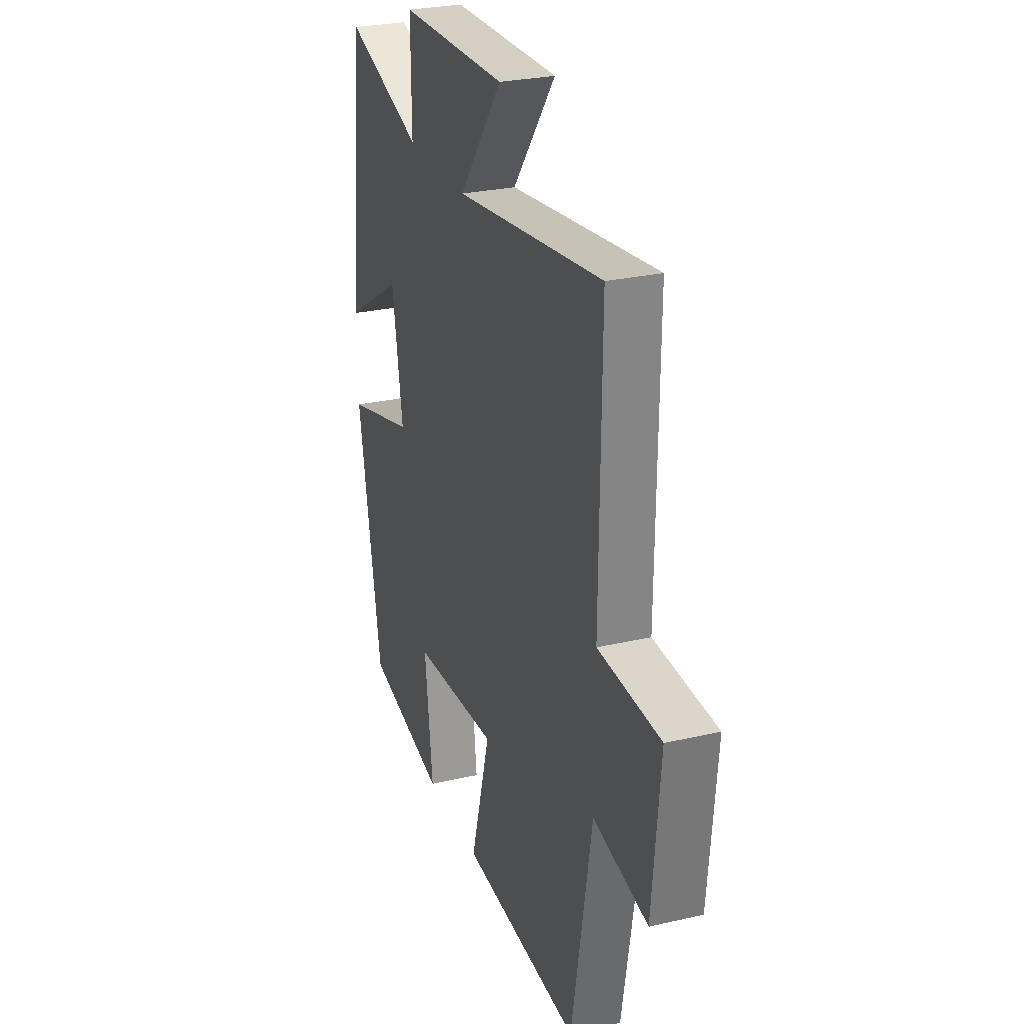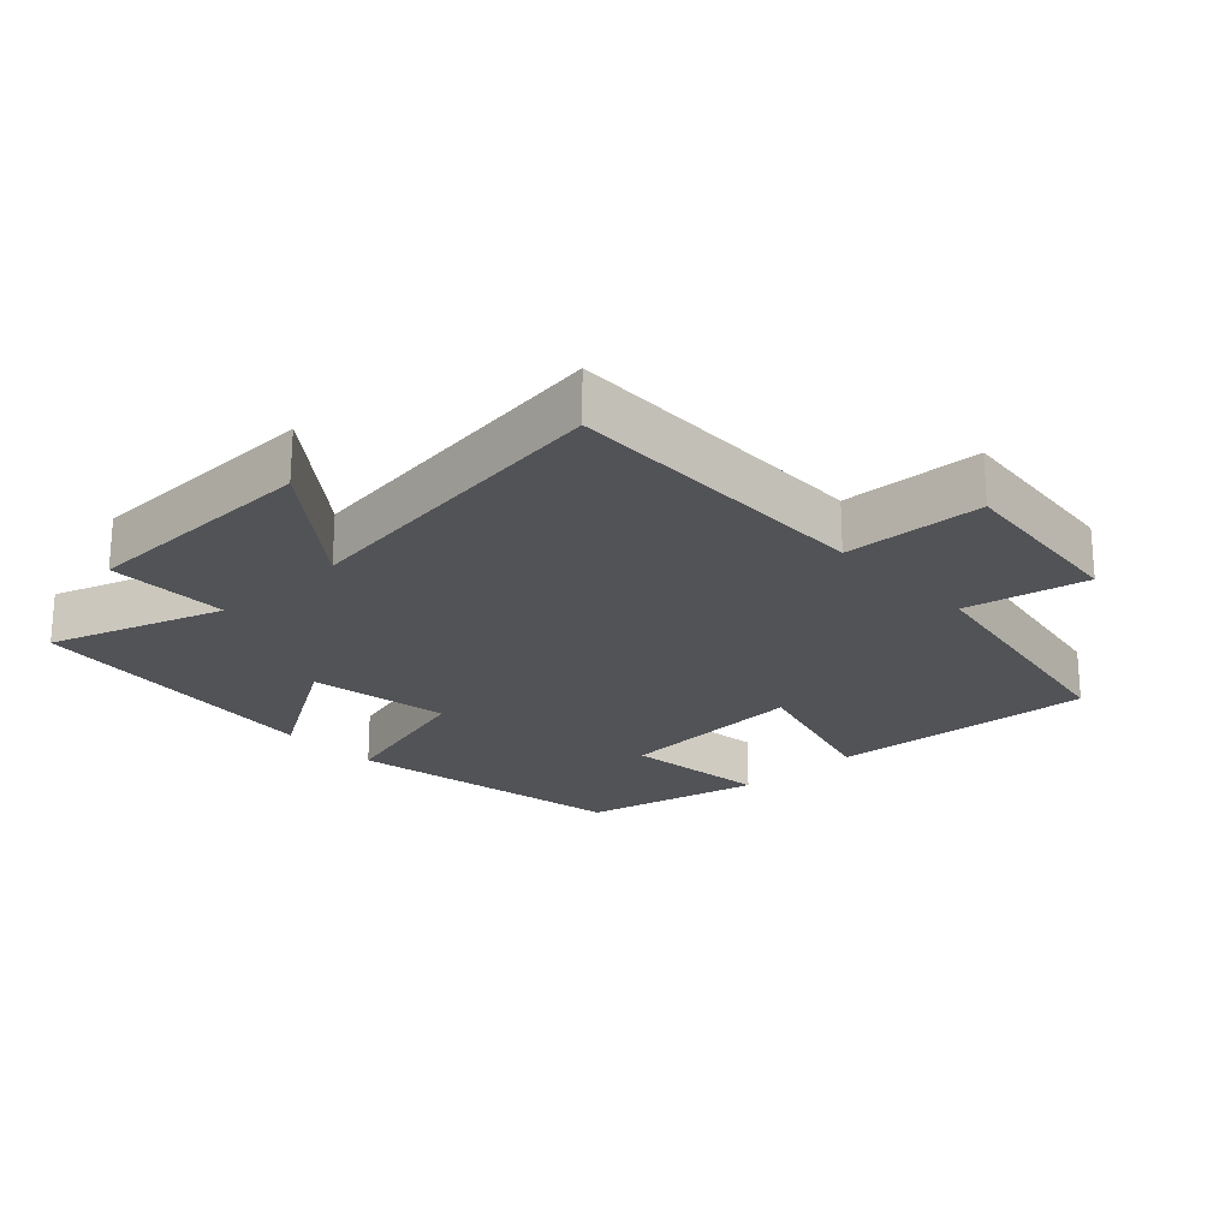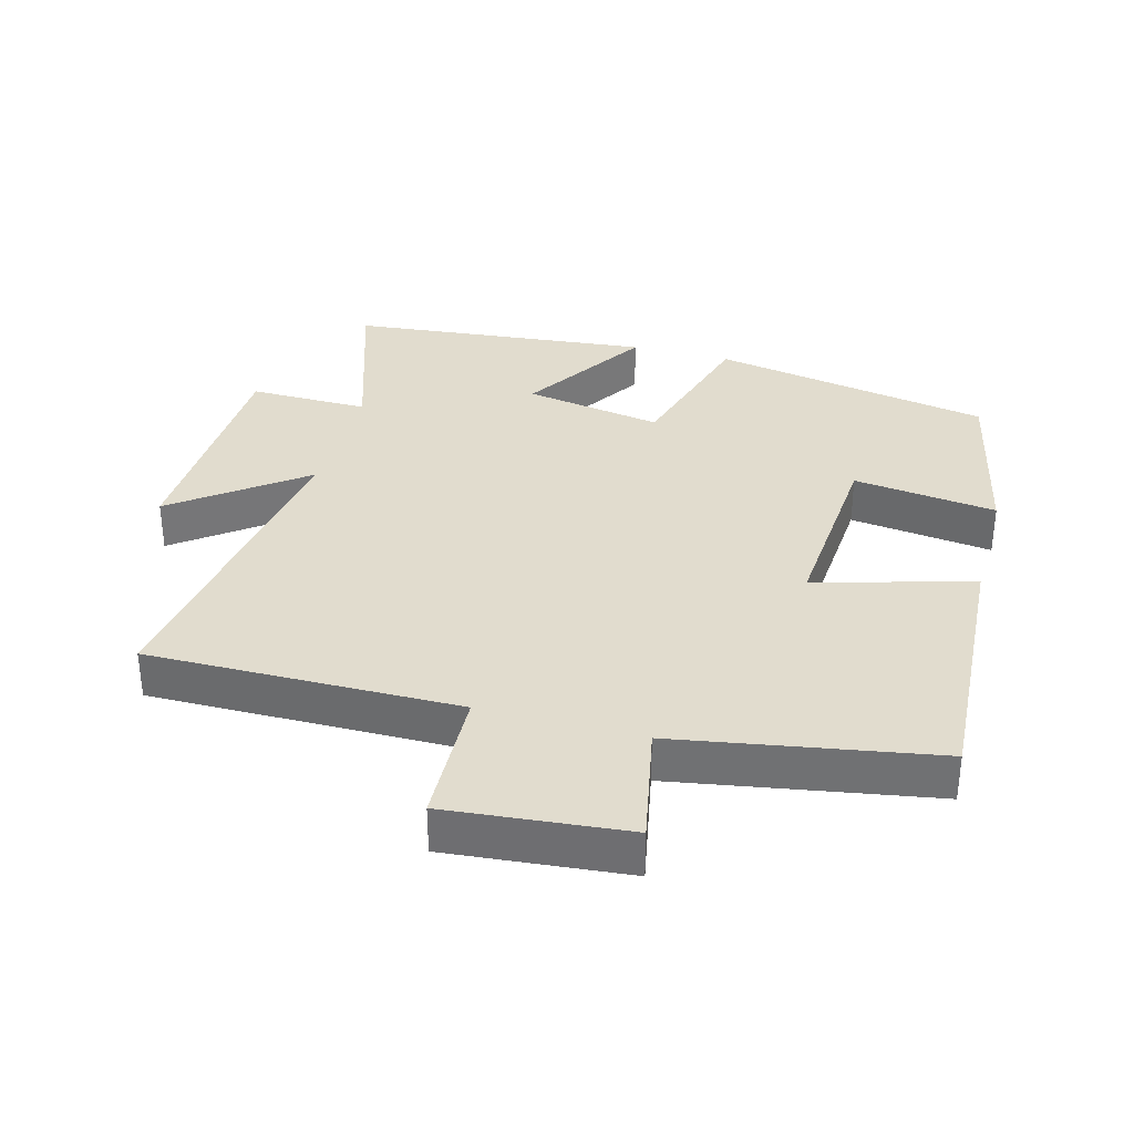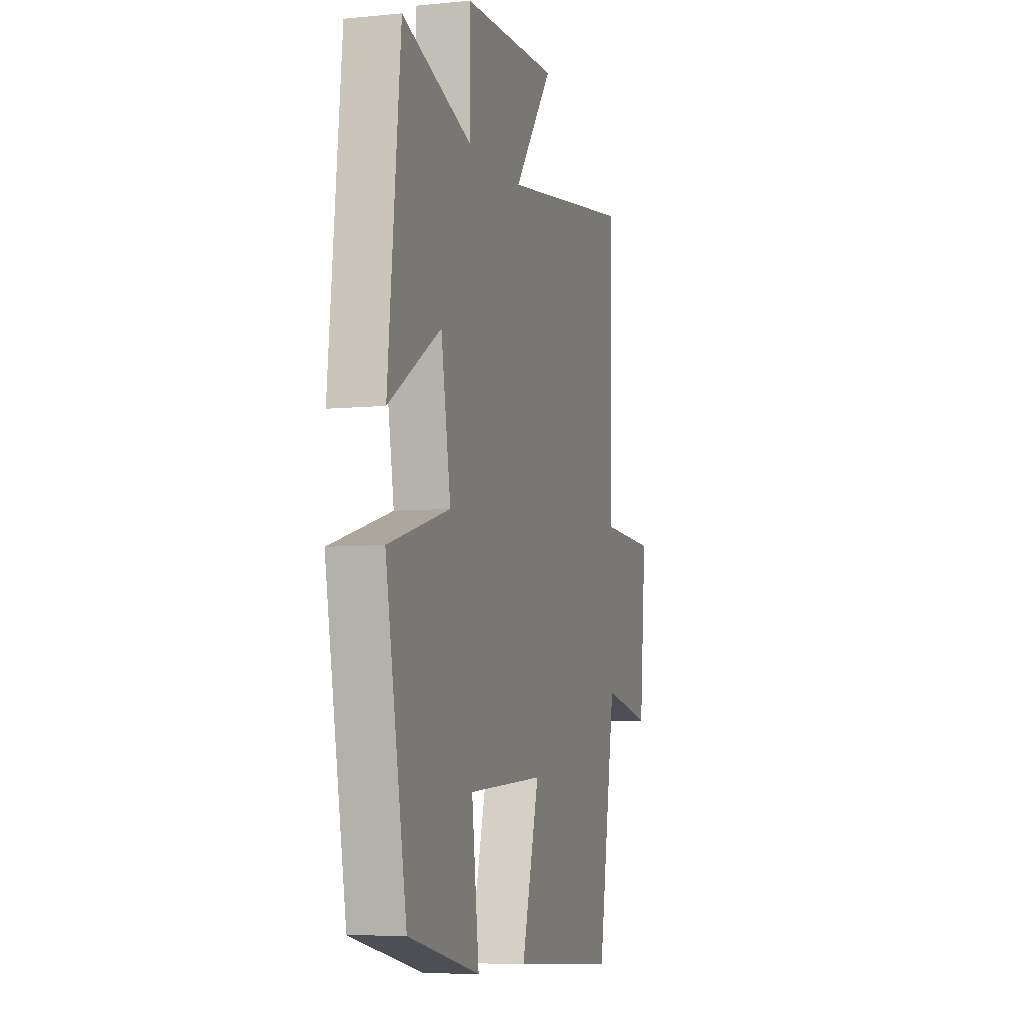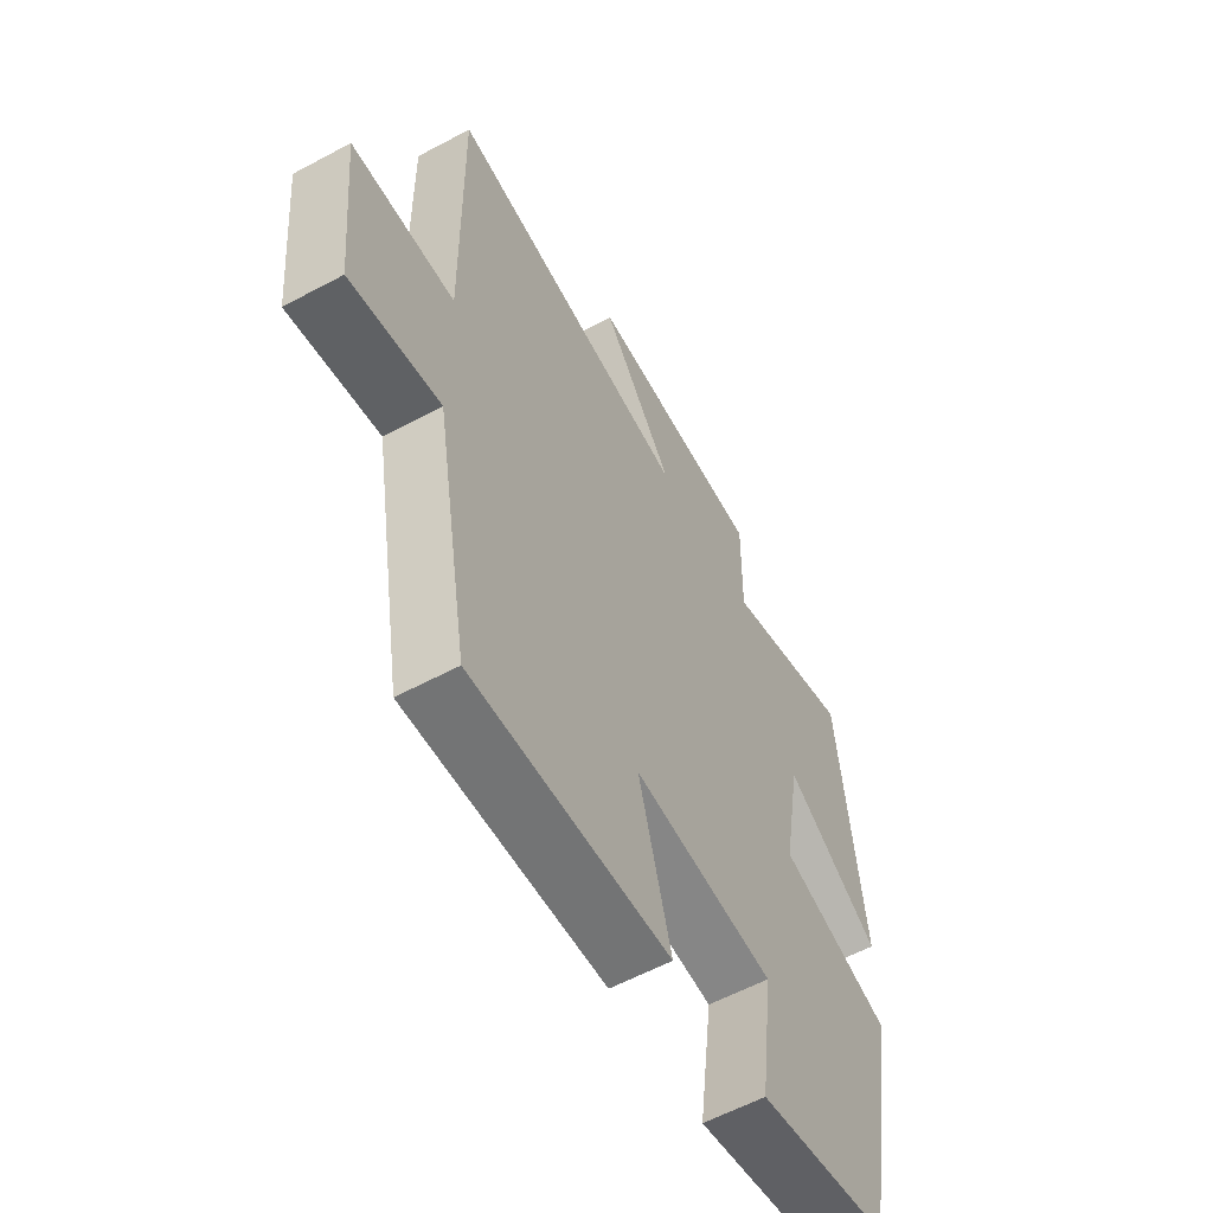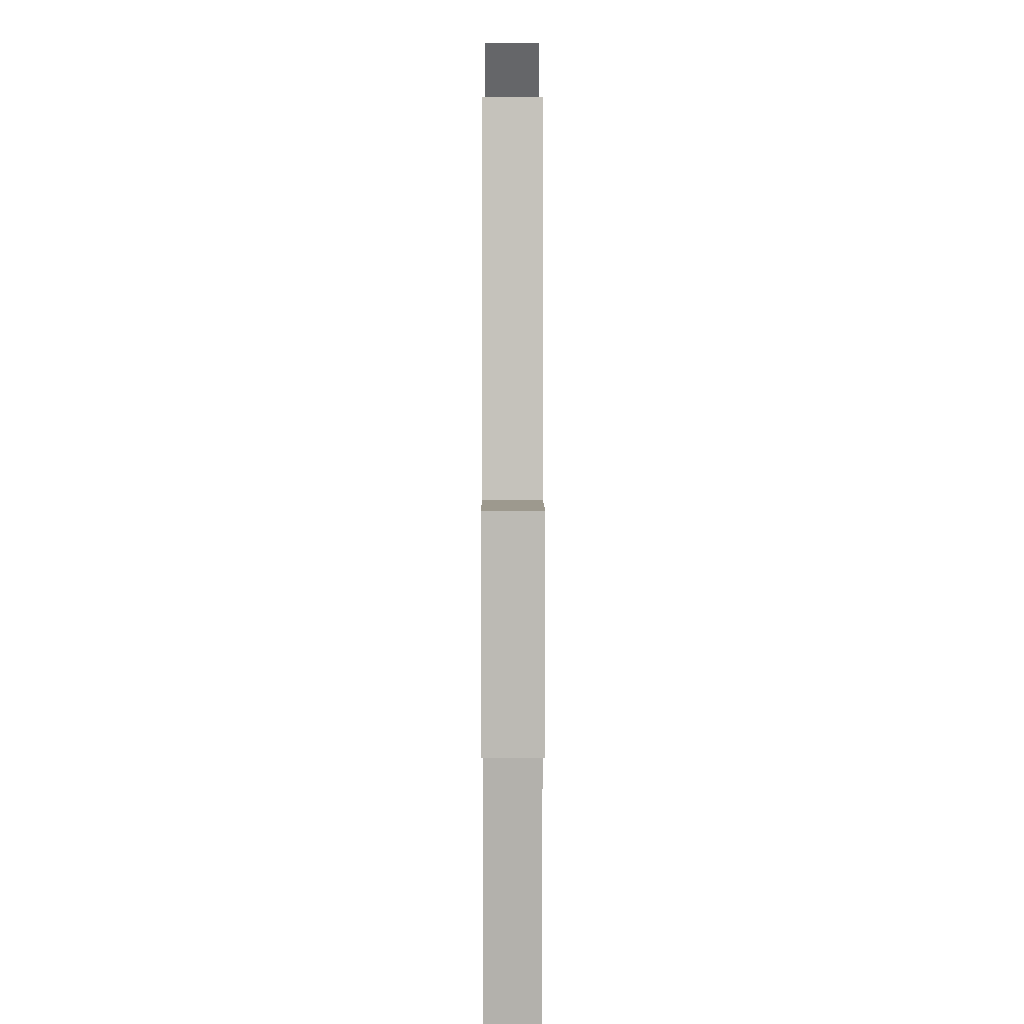
<metadata>
{"format":"obj","ext":"obj","renderer":"f3d","projection":"perspective","resolution":1024,"background":"white","views":[{"elev":27.5,"azim":70.5,"up":"+Z"},{"elev":-22.4,"azim":42.8,"up":"+Y"},{"elev":34.1,"azim":105.3,"up":"+Y"},{"elev":-6.6,"azim":-73.6,"up":"+Z"},{"elev":-58.9,"azim":118.9,"up":"+Z"},{"elev":1.1,"azim":89.9,"up":"+Z"}]}
</metadata>
<code>
v 0.505 0.07 0.57
v 0.5 0.07 0.104
v 0.707 0.07 0.096
v 0.681 0.07 -0.174
v 0.5 0.07 -0.138
v 0.433 0.07 -0.524
v 0.036 0.07 -0.5
v 0.101 0.07 -0.265
v -0.183 0.07 -0.285
v -0.156 0.07 -0.5
v -0.422 0.07 -0.442
v -0.5 0.07 -0.021
v -0.271 0.07 0.044
v -0.307 0.07 0.252
v -0.5 0.07 0.131
v -0.454 0.07 0.585
v -0.196 0.07 0.5
v -0.198 0.07 0.68
v 0.158 0.07 0.69
v 0.014 0.07 0.5
v 0.505 0 0.57
v 0.5 0 0.104
v 0.707 0 0.096
v 0.681 0 -0.174
v 0.5 0 -0.138
v 0.433 0 -0.524
v 0.036 0 -0.5
v 0.101 0 -0.265
v -0.183 0 -0.285
v -0.156 0 -0.5
v -0.422 0 -0.442
v -0.5 0 -0.021
v -0.271 0 0.044
v -0.307 0 0.252
v -0.5 0 0.131
v -0.454 0 0.585
v -0.196 0 0.5
v -0.198 0 0.68
v 0.158 0 0.69
v 0.014 0 0.5
f 17 18 19 20
f 14 15 16 17
f 13 14 17 20
f 11 12 13
f 10 11 13
f 9 10 13
f 20 1 2
f 13 20 2
f 9 13 2
f 8 9 2
f 7 8 2
f 6 7 2
f 5 6 2
f 2 3 4 5
f 40 39 38 37
f 37 36 35 34
f 40 37 34 33
f 33 32 31
f 33 31 30
f 33 30 29
f 22 21 40
f 22 40 33
f 22 33 29
f 22 29 28
f 22 28 27
f 22 27 26
f 22 26 25
f 25 24 23 22
f 1 21 22 2
f 2 22 23 3
f 3 23 24 4
f 4 24 25 5
f 5 25 26 6
f 6 26 27 7
f 7 27 28 8
f 8 28 29 9
f 9 29 30 10
f 10 30 31 11
f 11 31 32 12
f 12 32 33 13
f 13 33 34 14
f 14 34 35 15
f 15 35 36 16
f 16 36 37 17
f 17 37 38 18
f 18 38 39 19
f 19 39 40 20
f 20 40 21 1

</code>
